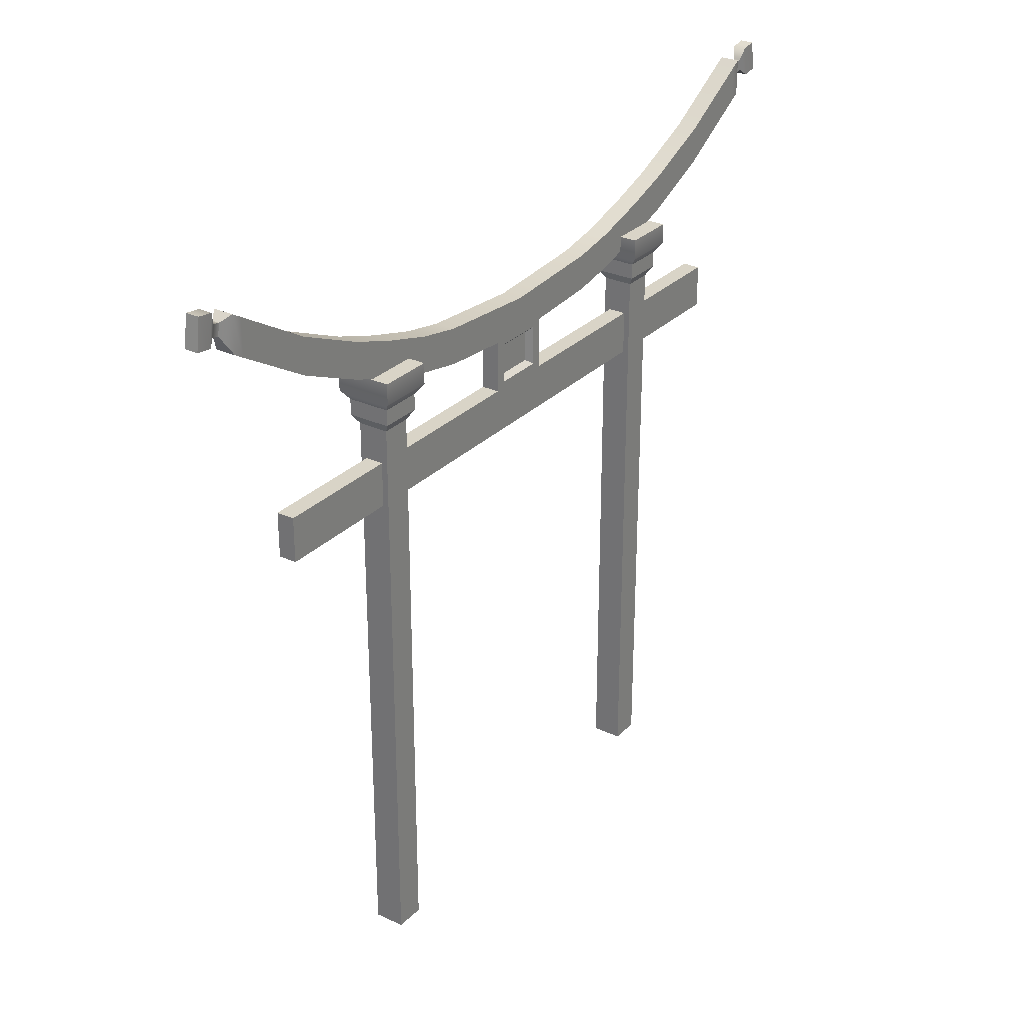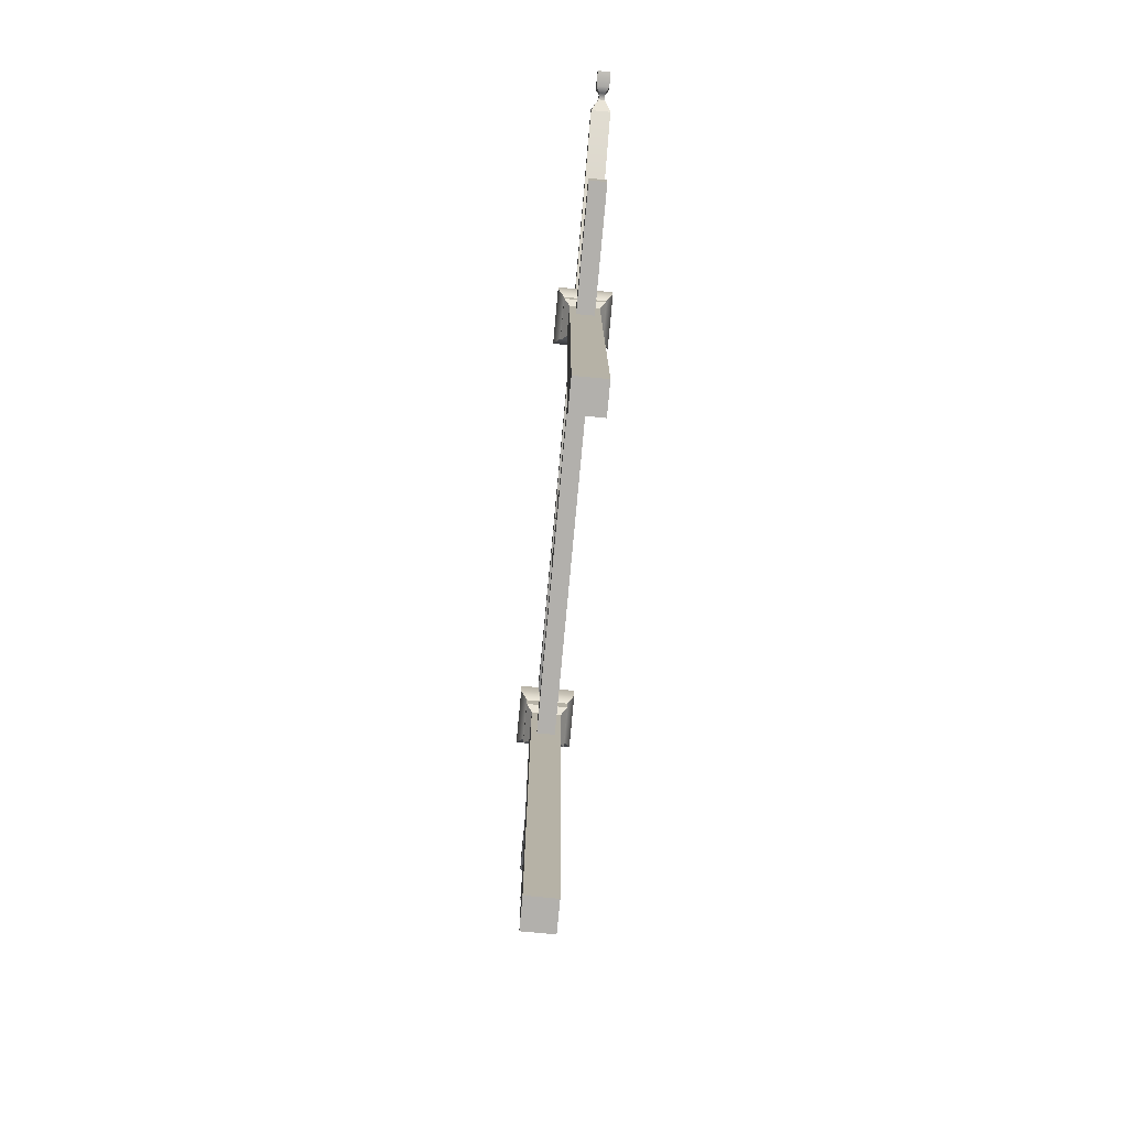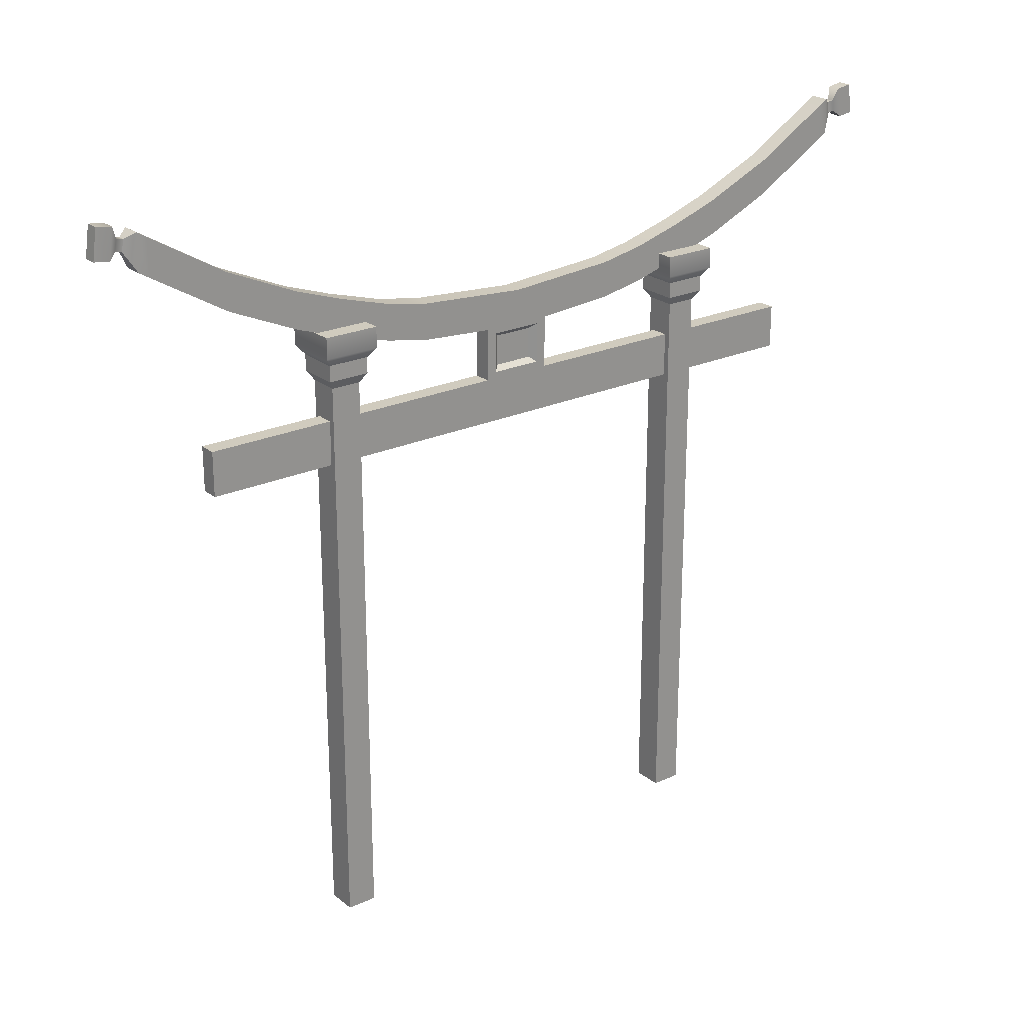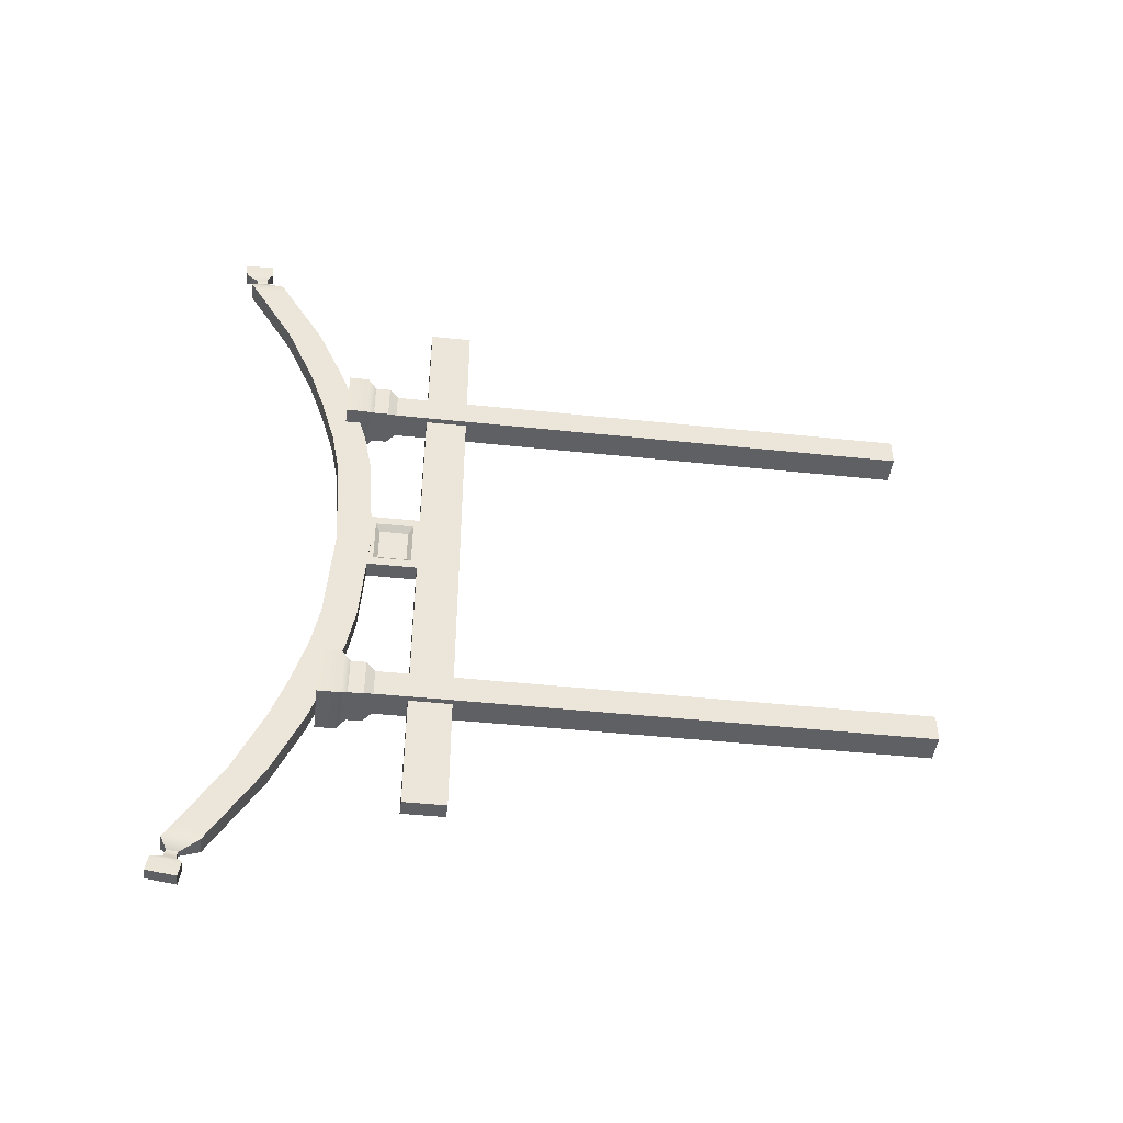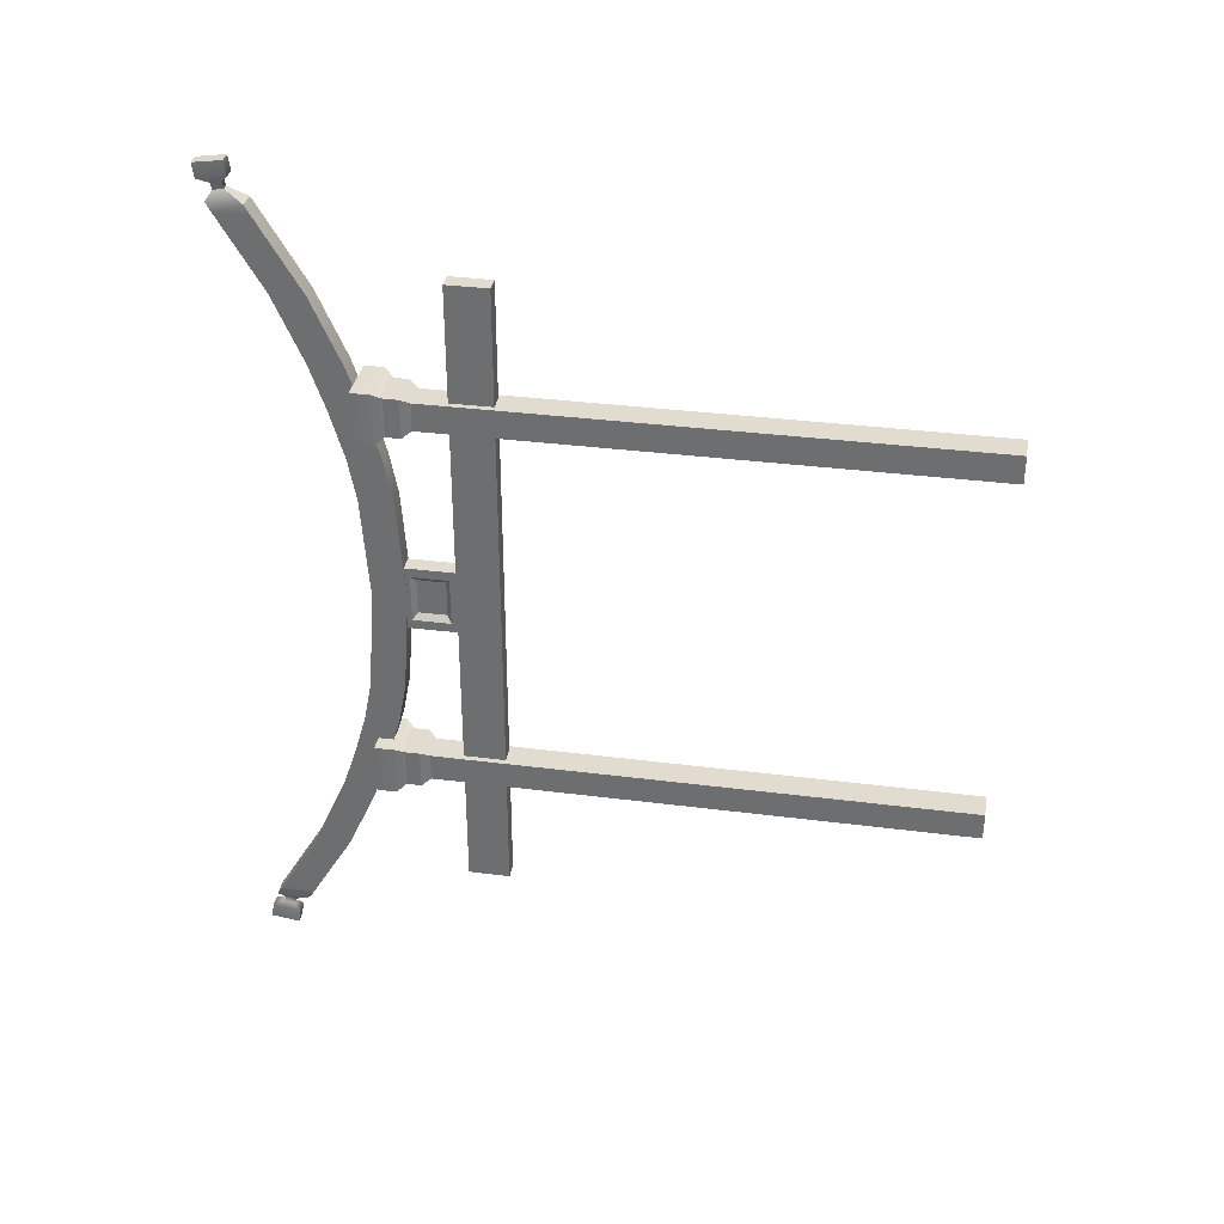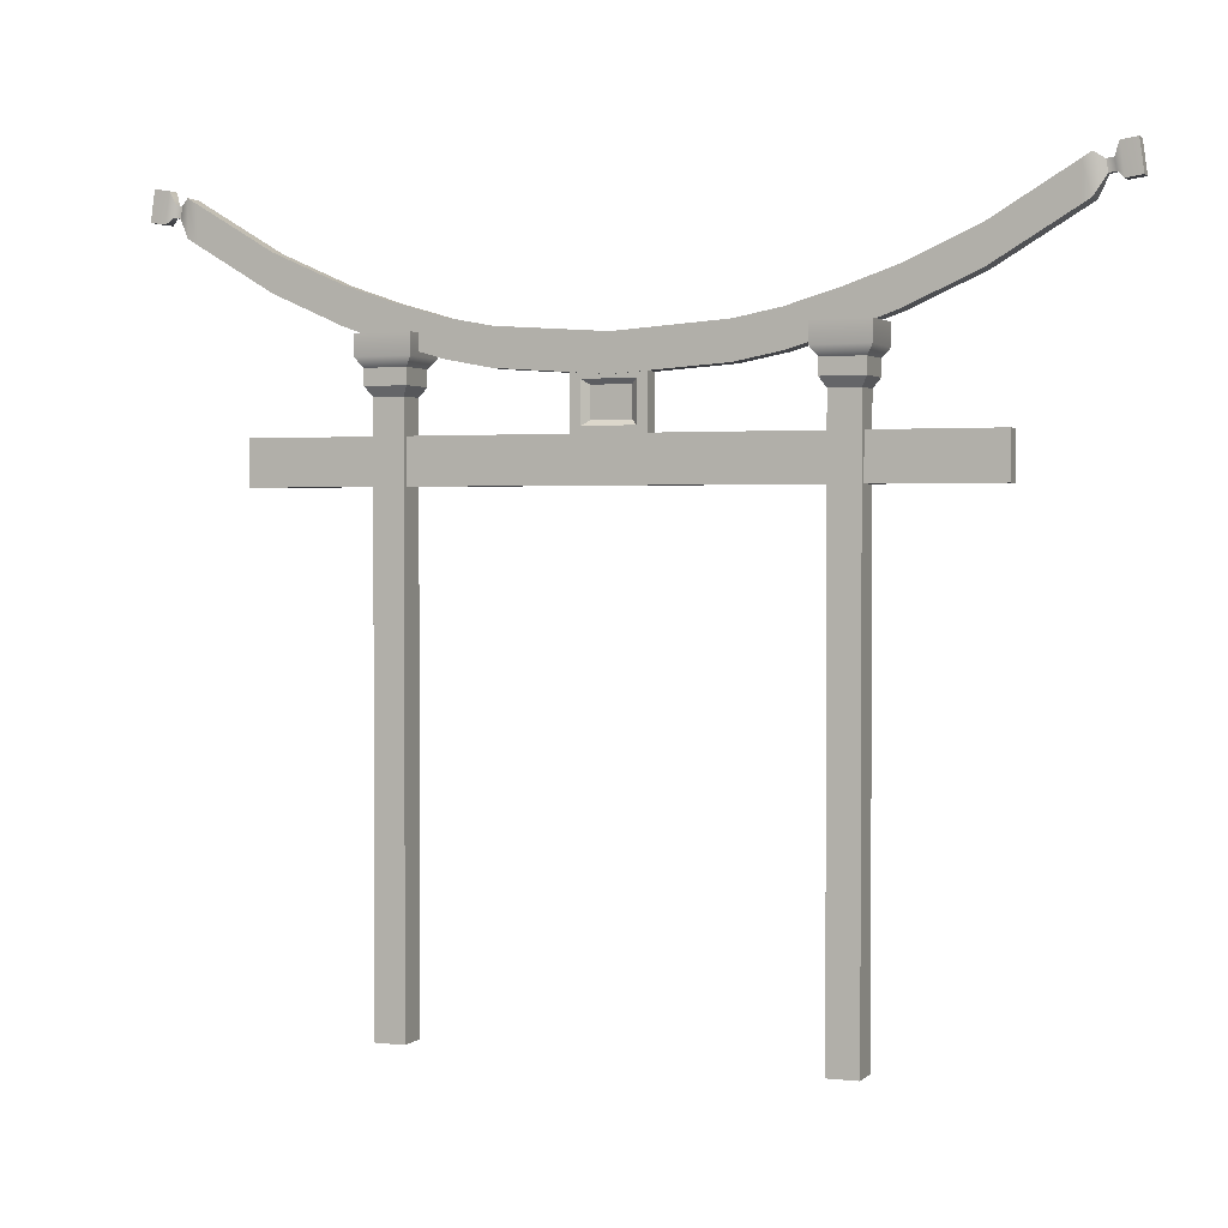
<metadata>
{"format":"obj","ext":"obj","renderer":"f3d","projection":"perspective","resolution":1024,"background":"white","views":[{"elev":28.8,"azim":-145.2,"up":"+Y"},{"elev":-78.7,"azim":174.7,"up":"+Y"},{"elev":23.4,"azim":-127.4,"up":"+Y"},{"elev":-45.0,"azim":-97.0,"up":"+Z"},{"elev":34.3,"azim":-80.2,"up":"+Z"},{"elev":1.8,"azim":-68.2,"up":"+Y"}]}
</metadata>
<code>
g default
v -0.1693 0.01038 2.531
v 0.1693 0.01038 2.531
v -0.1693 6.447 2.531
v 0.1693 6.447 2.531
v -0.1693 6.447 2.192
v 0.1693 6.447 2.192
v -0.1693 0.01038 2.192
v 0.1693 0.01038 2.192
v -0.2349 6.553 2.597
v 0.2349 6.553 2.597
v 0.2349 6.553 2.127
v -0.2349 6.553 2.127
v -0.2349 6.733 2.597
v 0.2349 6.733 2.597
v 0.2349 6.733 2.127
v -0.2349 6.733 2.127
v -0.3106 6.839 2.672
v 0.3106 6.839 2.672
v 0.3106 6.839 2.051
v -0.3106 6.839 2.051
v -0.3106 7.075 2.672
v 0.3106 7.075 2.672
v 0.3106 7.075 2.051
v -0.3106 7.075 2.051
v 0.1131 8.035 -4.532
v 0.1131 8.448 -4.532
v 0.1131 8.035 4.533
v 0.1131 8.448 4.533
v -0.1131 8.035 4.533
v -0.1131 8.448 4.533
v -0.1131 8.035 -4.532
v -0.1131 8.448 -4.532
v 0.1131 6.623 0.000543
v 0.1131 7.034 0.000543
v -0.1131 7.034 0.000543
v -0.1131 6.623 0.000543
v 0.1131 7.158 -2.863
v 0.1131 7.572 -2.863
v -0.1131 7.572 -2.863
v -0.1131 7.158 -2.863
v -0.1131 7.158 2.864
v -0.1131 7.572 2.864
v 0.1131 7.572 2.864
v 0.1131 7.158 2.864
v -0.1131 7.217 -1.744
v 0.1131 7.217 -1.744
v 0.1131 6.806 -1.744
v -0.1131 6.806 -1.744
v 0.1131 6.806 1.745
v 0.1131 7.217 1.745
v -0.1131 7.217 1.745
v -0.1131 6.806 1.745
v -0.1131 7.12 -1.238
v 0.1131 7.12 -1.238
v 0.1131 6.71 -1.238
v -0.1131 6.71 -1.238
v 0.1131 6.71 1.239
v 0.1131 7.12 1.239
v -0.1131 7.12 1.239
v -0.1131 6.71 1.239
v 0.1131 6.974 -2.327
v 0.1131 7.387 -2.327
v -0.1131 7.387 -2.327
v -0.1131 6.974 -2.327
v -0.1131 6.974 2.328
v -0.1131 7.387 2.328
v 0.1131 7.387 2.328
v 0.1131 6.974 2.328
v 0.1131 7.514 -3.663
v 0.1131 7.928 -3.663
v -0.1131 7.928 -3.663
v -0.1131 7.514 -3.663
v -0.1131 7.514 3.664
v -0.1131 7.928 3.664
v 0.1131 7.928 3.664
v 0.1131 7.514 3.664
v 0.1131 8.101 4.643
v 0.1131 8.514 4.643
v -0.1131 8.514 4.643
v -0.1131 8.101 4.643
v -0.1131 8.101 -4.642
v -0.1131 8.514 -4.642
v 0.1131 8.514 -4.642
v 0.1131 8.101 -4.642
v 0.03619 8.317 4.77
v 0.03619 8.448 4.747
v -0.03619 8.448 4.747
v -0.03619 8.317 4.77
v -0.03619 8.317 -4.769
v -0.03619 8.448 -4.746
v 0.03619 8.448 -4.746
v 0.03619 8.317 -4.769
v 0.03619 8.331 4.846
v 0.03619 8.461 4.823
v -0.03619 8.461 4.823
v -0.03619 8.331 4.846
v -0.03619 8.331 -4.845
v -0.03619 8.461 -4.822
v 0.03619 8.461 -4.822
v 0.03619 8.331 -4.845
v 0.07569 8.261 4.925
v 0.07569 8.603 4.877
v -0.07569 8.603 4.877
v -0.07569 8.261 4.925
v -0.07569 8.261 -4.924
v -0.07569 8.603 -4.875
v 0.07569 8.603 -4.875
v 0.07569 8.261 -4.924
v 0.07569 8.286 5.1
v 0.07569 8.628 5.052
v -0.07569 8.628 5.052
v -0.07569 8.286 5.1
v -0.07569 8.286 -5.099
v -0.07569 8.628 -5.051
v 0.07569 8.628 -5.051
v 0.07569 8.286 -5.099
v -0.1693 0.01038 -2.167
v 0.1693 0.01038 -2.167
v -0.1693 6.447 -2.167
v 0.1693 6.447 -2.167
v -0.1693 6.447 -2.506
v 0.1693 6.447 -2.506
v -0.1693 0.01038 -2.506
v 0.1693 0.01038 -2.506
v -0.2349 6.553 -2.102
v 0.2349 6.553 -2.102
v 0.2349 6.553 -2.572
v -0.2349 6.553 -2.572
v -0.2349 6.733 -2.102
v 0.2349 6.733 -2.102
v 0.2349 6.733 -2.572
v -0.2349 6.733 -2.572
v -0.3106 6.839 -2.026
v 0.3106 6.839 -2.026
v 0.3106 6.839 -2.647
v -0.3106 6.839 -2.647
v -0.3106 7.075 -2.026
v 0.3106 7.075 -2.026
v 0.3106 7.075 -2.647
v -0.3106 7.075 -2.647
v -0.1007 5.558 3.912
v 0.1007 5.558 3.912
v -0.1007 6.059 3.912
v 0.1007 6.059 3.912
v -0.1007 6.059 -3.943
v 0.1007 6.059 -3.943
v -0.1007 5.558 -3.943
v 0.1007 5.558 -3.943
v -0.1007 6.046 0.3849
v 0.1007 6.046 0.3849
v -0.1007 6.672 0.3849
v 0.1007 6.672 0.3849
v -0.1007 6.672 -0.4155
v 0.1007 6.672 -0.4155
v -0.1007 6.046 -0.4155
v 0.1007 6.046 -0.4155
v -0.1007 6.046 -0.4155
v -0.1007 6.046 0.3849
v -0.1007 6.672 0.3849
v -0.1007 6.672 -0.4155
v 0.1007 6.133 -0.3039
v 0.1007 6.133 0.2734
v 0.1007 6.585 -0.3039
v 0.1007 6.585 0.2734
v -0.1007 6.133 -0.3039
v -0.1007 6.133 0.2734
v -0.1007 6.585 0.2734
v -0.1007 6.585 -0.3039
v 0.03882 6.188 -0.2341
v 0.03882 6.188 0.2036
v 0.03882 6.53 -0.2341
v 0.03882 6.53 0.2036
v -0.03882 6.188 -0.2341
v -0.03882 6.188 0.2036
v -0.03882 6.53 0.2036
v -0.03882 6.53 -0.2341
g entrance
f 1 2 4 3
f 21 22 23 24
f 5 6 8 7
f 7 8 2 1
f 2 8 6 4
f 7 1 3 5
f 3 4 10 9
f 4 6 11 10
f 6 5 12 11
f 5 3 9 12
f 9 10 14 13
f 10 11 15 14
f 11 12 16 15
f 12 9 13 16
f 13 14 18 17
f 14 15 19 18
f 15 16 20 19
f 16 13 17 20
f 17 18 22 21
f 18 19 23 22
f 19 20 24 23
f 20 17 21 24
f 49 50 67 68
f 109 110 111 112
f 65 66 51 52
f 113 114 115 116
f 50 51 66 67
f 52 49 68 65
f 61 62 46 47
f 62 63 45 46
f 48 45 63 64
f 64 61 47 48
f 69 70 38 37
f 70 71 39 38
f 40 39 71 72
f 72 69 37 40
f 73 74 42 41
f 43 42 74 75
f 44 43 75 76
f 41 44 76 73
f 46 45 53 54
f 47 46 54 55
f 48 47 55 56
f 56 53 45 48
f 57 58 50 49
f 58 59 51 50
f 52 51 59 60
f 60 57 49 52
f 54 53 35 34
f 55 54 34 33
f 56 55 33 36
f 36 35 53 56
f 33 34 58 57
f 34 35 59 58
f 60 59 35 36
f 36 33 57 60
f 37 38 62 61
f 38 39 63 62
f 64 63 39 40
f 40 37 61 64
f 41 42 66 65
f 67 66 42 43
f 68 67 43 44
f 65 68 44 41
f 25 26 70 69
f 26 32 71 70
f 72 71 32 31
f 31 25 69 72
f 29 30 74 73
f 75 74 30 28
f 76 75 28 27
f 73 76 27 29
f 27 28 78 77
f 28 30 79 78
f 30 29 80 79
f 29 27 77 80
f 31 32 82 81
f 32 26 83 82
f 26 25 84 83
f 25 31 81 84
f 77 78 86 85
f 78 79 87 86
f 79 80 88 87
f 80 77 85 88
f 81 82 90 89
f 82 83 91 90
f 83 84 92 91
f 84 81 89 92
f 85 86 94 93
f 86 87 95 94
f 87 88 96 95
f 88 85 93 96
f 89 90 98 97
f 90 91 99 98
f 91 92 100 99
f 92 89 97 100
f 93 94 102 101
f 94 95 103 102
f 95 96 104 103
f 96 93 101 104
f 97 98 106 105
f 98 99 107 106
f 99 100 108 107
f 100 97 105 108
f 101 102 110 109
f 102 103 111 110
f 103 104 112 111
f 104 101 109 112
f 105 106 114 113
f 106 107 115 114
f 107 108 116 115
f 108 105 113 116
f 117 118 120 119
f 137 138 139 140
f 121 122 124 123
f 123 124 118 117
f 118 124 122 120
f 123 117 119 121
f 119 120 126 125
f 120 122 127 126
f 122 121 128 127
f 121 119 125 128
f 125 126 130 129
f 126 127 131 130
f 127 128 132 131
f 128 125 129 132
f 129 130 134 133
f 130 131 135 134
f 131 132 136 135
f 132 129 133 136
f 133 134 138 137
f 134 135 139 138
f 135 136 140 139
f 136 133 137 140
f 141 142 144 143
f 143 144 146 145
f 145 146 148 147
f 147 148 142 141
f 142 148 146 144
f 147 141 143 145
f 149 150 152 151
f 153 154 156 155
f 170 169 171 172
f 173 174 175 176
f 155 149 158 157
f 149 151 159 158
f 151 153 160 159
f 153 155 157 160
f 150 156 161 162
f 156 154 163 161
f 154 152 164 163
f 152 150 162 164
f 157 158 166 165
f 158 159 167 166
f 159 160 168 167
f 160 157 165 168
f 162 161 169 170
f 161 163 171 169
f 163 164 172 171
f 164 162 170 172
f 165 166 174 173
f 166 167 175 174
f 167 168 176 175
f 168 165 173 176

</code>
